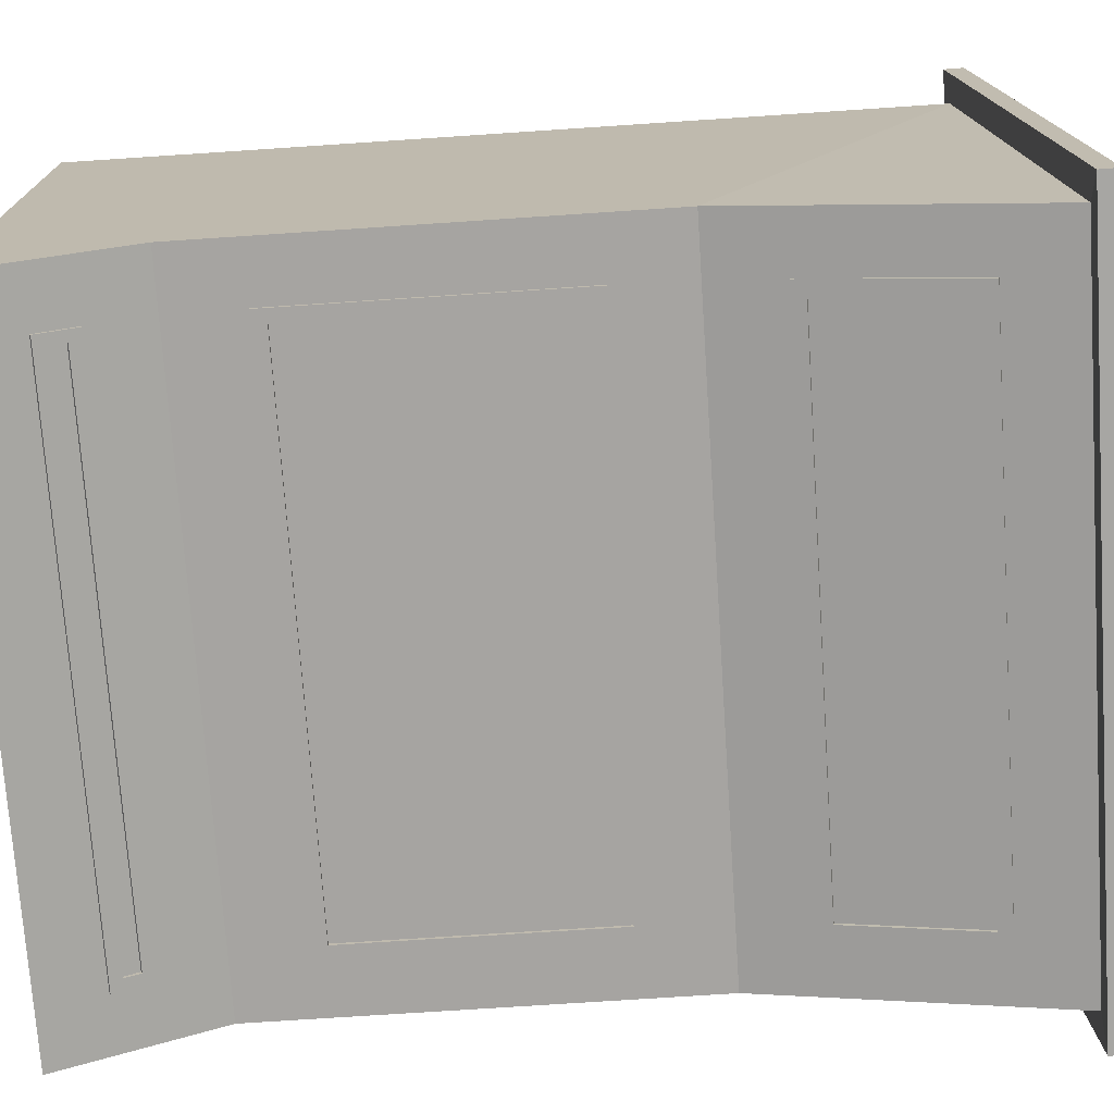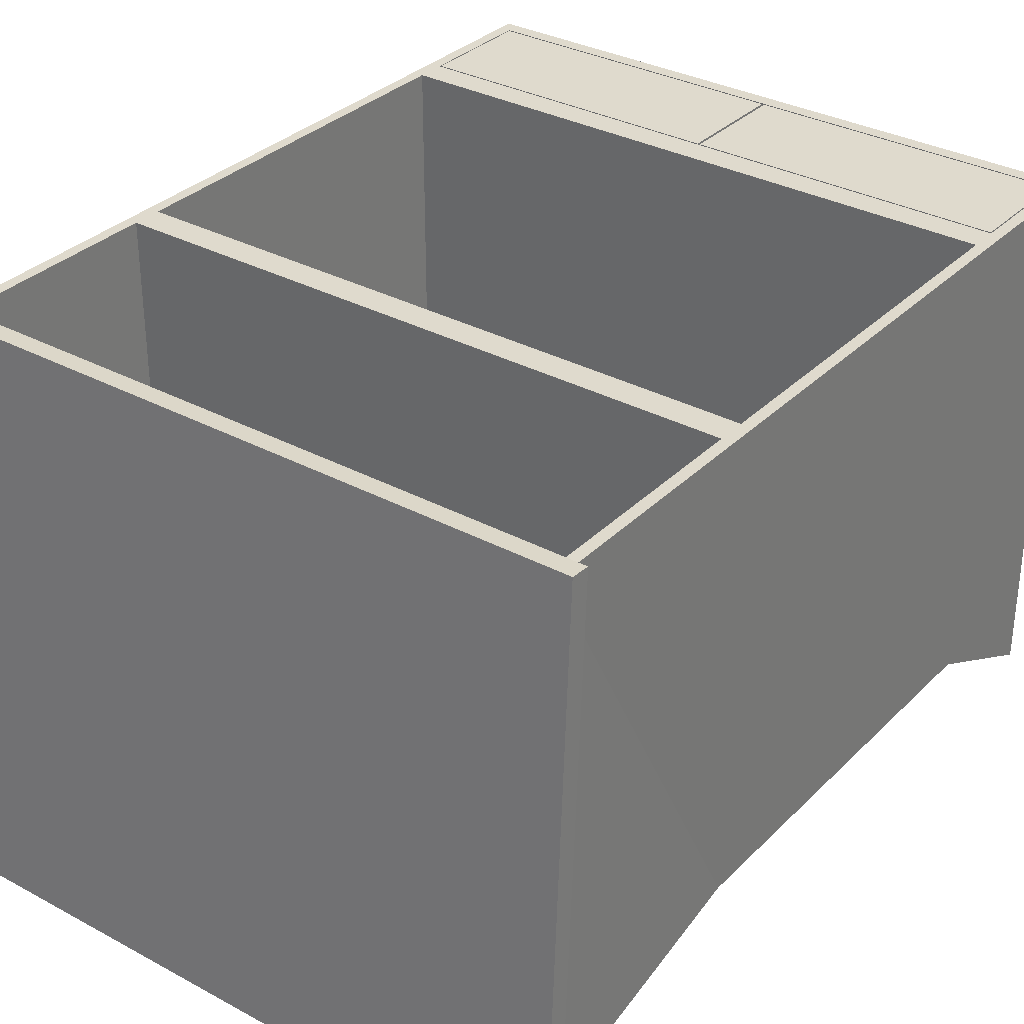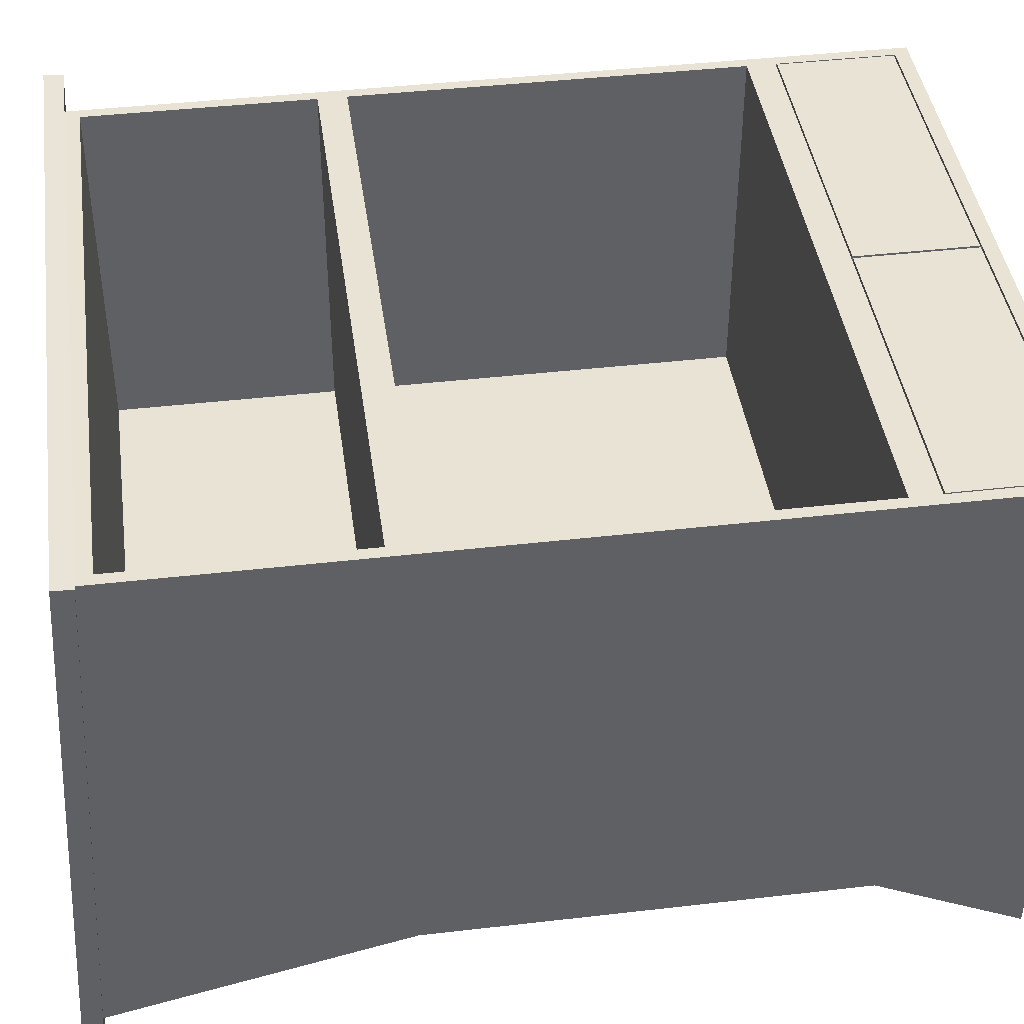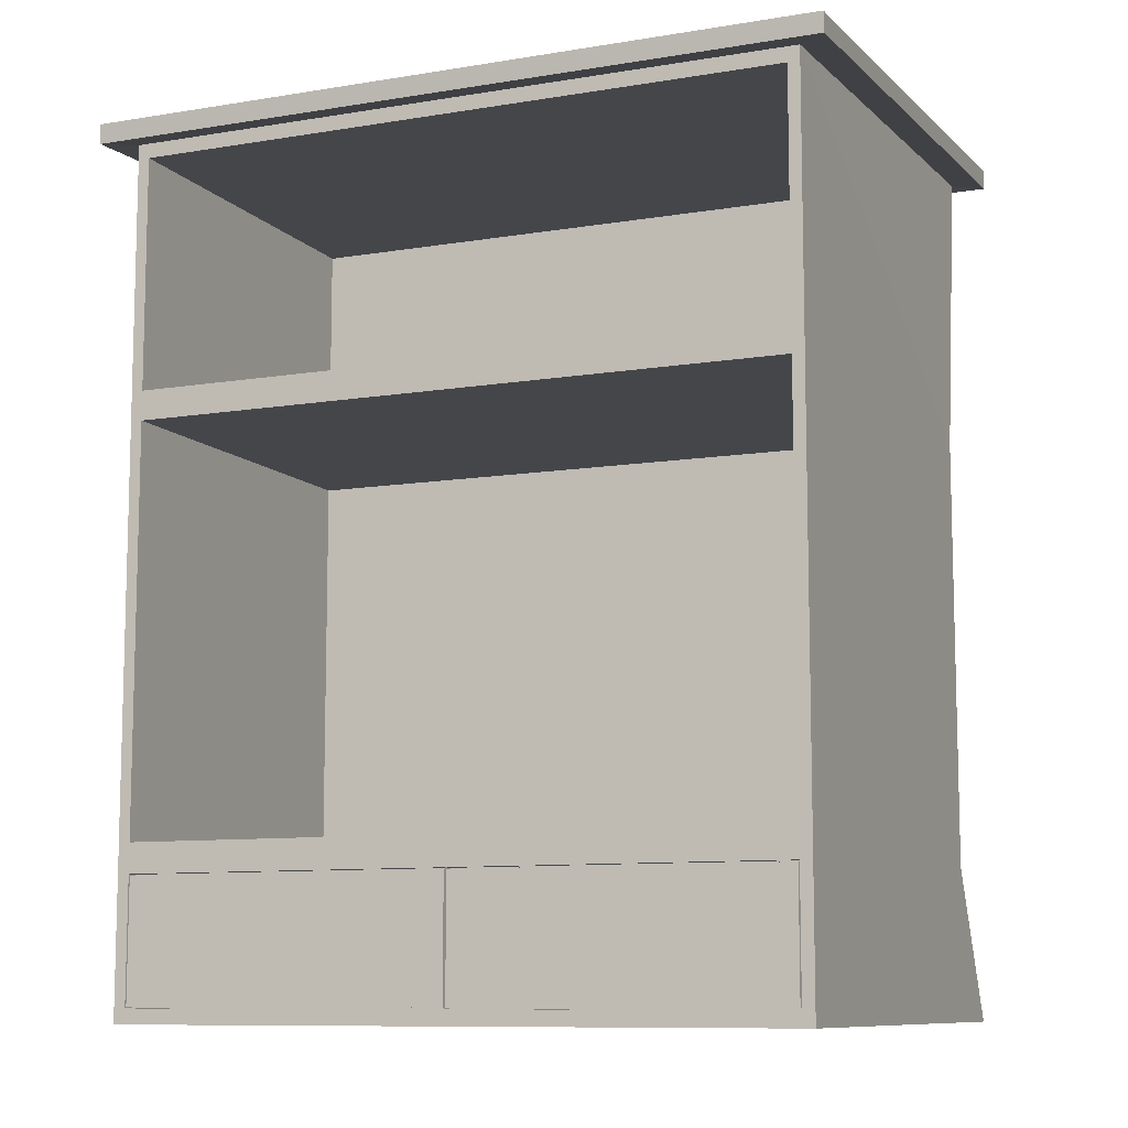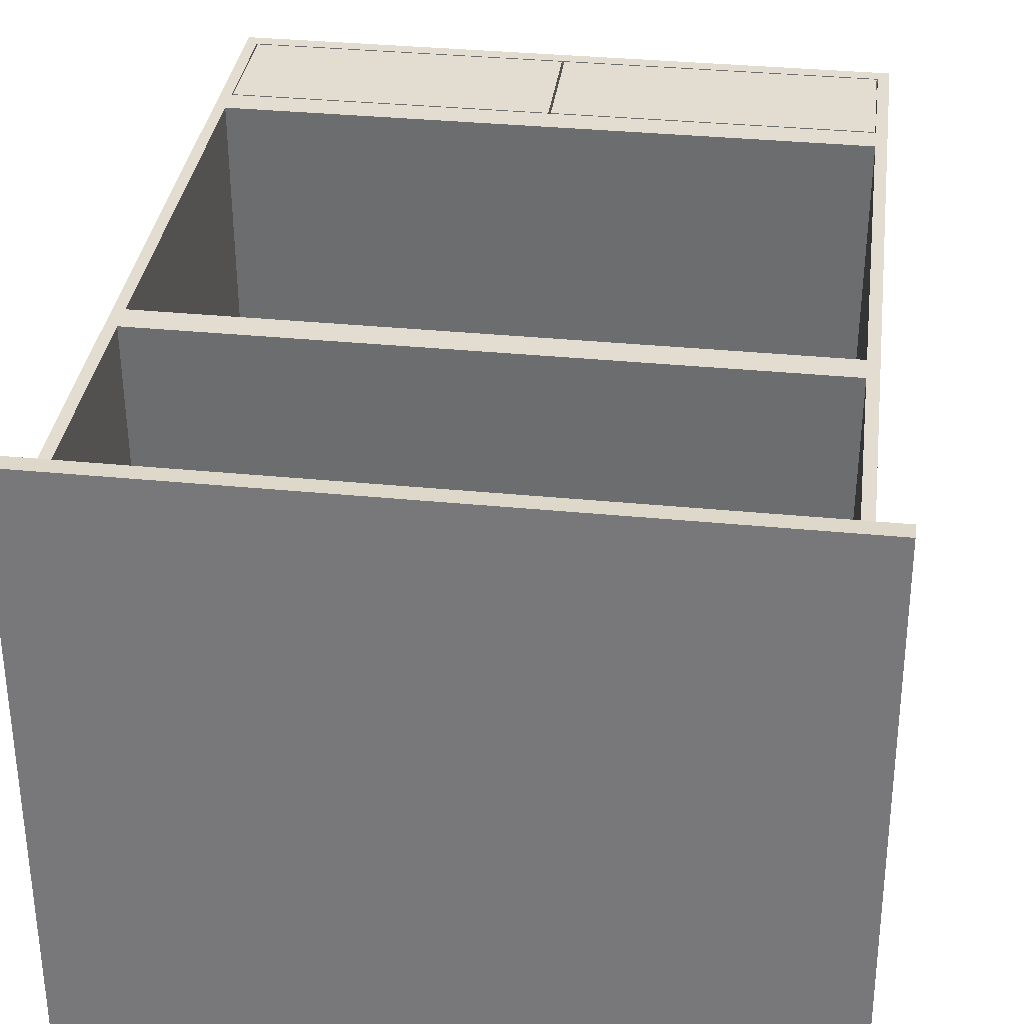
<metadata>
{"format":"obj","ext":"obj","renderer":"f3d","projection":"perspective","resolution":1024,"background":"white","views":[{"elev":-73.5,"azim":93.8,"up":"+Z"},{"elev":32.8,"azim":-143.2,"up":"+Z"},{"elev":42.3,"azim":-97.9,"up":"+Z"},{"elev":-9.6,"azim":23.3,"up":"+Y"},{"elev":35.1,"azim":-172.5,"up":"+Z"}]}
</metadata>
<code>
o Cube
v -5.777 -8.907 6.6
v -5.792 0.7274 6.6
v -5.117 -8.287 0.4037
v -5.172 0.3453 0.3587
v 1.915 -8.907 6.6
v 1.931 0.7274 6.6
v 1.256 -8.287 0.4037
v 1.201 0.3453 0.3587
v -5.792 -7.124 6.6
v -5.792 -2.023 6.6
v -5.138 -1.228 0.6911
v -5.117 -6.28 0.8956
v 1.235 -1.228 0.6911
v 1.256 -6.28 0.8956
v 1.931 -2.023 6.6
v 1.931 -7.124 6.6
v -5.931 0.9009 6.6
v -6.007 1.314 0.1542
v 1.993 1.314 0.1542
v 2.069 0.9009 6.6
v -6.273 0.8738 6.878
v -6.356 1.322 -0.1254
v 2.336 1.322 -0.1254
v 2.419 0.8738 6.878
v -6.273 1.106 6.893
v -6.356 1.554 -0.1105
v 2.336 1.554 -0.1105
v 2.419 1.106 6.893
v -6.007 1.314 0.1542
v 1.993 1.314 0.1542
v -5.117 -3.213 0.8956
v 1.256 -3.213 0.8956
v -5.931 -2.196 0.8956
v -5.117 -8.11 0.4919
v 2.069 -2.196 0.8956
v 1.256 -8.11 0.4919
v -5.931 -7.297 0.8956
v -5.931 -9.099 0
v 2.069 -9.099 0
v 2.069 -7.297 0.8956
v -5.306 0.5009 0.3259
v 1.328 0.5009 0.3259
v -5.265 -1.383 0.7239
v 1.369 -1.383 0.7239
v -5.248 -3.05 0.8956
v -5.248 -6.444 0.8956
v 1.387 -3.05 0.8956
v 1.387 -6.444 0.8956
v -5.248 -7.979 0.5567
v -5.248 -8.417 0.3389
v 1.387 -8.417 0.3389
v 1.387 -7.979 0.5567
v -5.306 0.5009 0.3259
v 1.328 0.5009 0.3259
v -5.265 -1.383 0.7239
v 1.369 -1.383 0.7239
v -5.172 0.3453 0.3587
v 1.201 0.3453 0.3587
v -5.138 -1.228 0.6911
v 1.235 -1.228 0.6911
v -5.306 0.4929 0.2881
v 1.328 0.4929 0.2881
v -5.265 -1.391 0.6862
v 1.369 -1.391 0.6862
v -5.172 0.3373 0.321
v 1.201 0.3373 0.321
v -5.138 -1.236 0.6533
v 1.235 -1.236 0.6533
v -5.248 -3.05 0.857
v -5.248 -6.444 0.857
v 1.387 -3.05 0.857
v 1.387 -6.444 0.857
v -5.117 -3.213 0.857
v -5.117 -6.28 0.857
v 1.256 -3.213 0.857
v 1.256 -6.28 0.857
v -5.248 -7.962 0.5222
v -5.248 -8.4 0.3043
v 1.387 -8.4 0.3043
v 1.387 -7.962 0.5222
v -5.117 -8.092 0.4573
v -5.117 -8.27 0.3692
v 1.256 -8.27 0.3692
v 1.256 -8.092 0.4573
v -5.792 -2.37 6.6
v -5.931 0.9009 6.6
v 2.069 0.9009 6.6
v 1.931 -2.37 6.6
v -5.777 -7.49 6.6
v -5.931 -2.196 6.6
v 2.069 -2.196 6.6
v 1.915 -7.49 6.6
v 2.069 -7.297 6.6
v 2.069 -9.099 6.6
v -5.931 -9.099 6.6
v -5.931 -7.297 6.6
v -5.792 -2.023 2.179
v -5.792 0.7274 2.179
v 1.931 0.7274 2.179
v 1.931 -2.023 2.179
v -5.792 -7.124 2.179
v -5.792 -2.37 2.179
v 1.931 -2.37 2.179
v 1.931 -7.124 2.179
v -1.931 -9.099 0
v -2.007 1.314 0.1542
v -1.931 -9.099 6.6
v -1.931 0.9009 6.6
v -1.931 -7.297 6.6
v -1.931 -2.196 6.6
v -1.931 -7.297 0.8956
v -1.931 -2.196 0.8956
v -2.007 1.314 0.1542
v -1.931 0.9009 6.6
v -2.01 1.322 -0.1254
v -1.927 0.8738 6.878
v -2.01 1.554 -0.1105
v -1.927 1.106 6.893
v -1.989 0.5009 0.3259
v -1.948 -1.383 0.7239
v -1.931 -6.444 0.8956
v -1.931 -3.05 0.8956
v -1.931 -8.417 0.3389
v -1.931 -7.979 0.5567
v -1.986 0.3453 0.3587
v -1.952 -1.228 0.6911
v -1.931 -6.28 0.8956
v -1.931 -3.213 0.8956
v -1.931 -8.287 0.4037
v -1.931 -8.11 0.4919
v -1.989 0.5009 0.3259
v -1.948 -1.383 0.7239
v -1.986 0.3453 0.3587
v -1.952 -1.228 0.6911
v -1.989 0.4929 0.2881
v -1.948 -1.391 0.6862
v -1.986 0.3373 0.321
v -1.952 -1.236 0.6533
v -1.931 -6.444 0.857
v -1.931 -3.05 0.857
v -1.931 -6.28 0.857
v -1.931 -3.213 0.857
v -1.931 -8.4 0.3043
v -1.931 -7.962 0.5222
v -1.931 -8.27 0.3692
v -1.931 -8.092 0.4573
v -1.931 0.7274 6.6
v -1.931 -2.023 6.6
v -1.931 -7.124 6.6
v -1.931 -2.37 6.6
v -1.946 -8.907 6.6
v -1.946 -7.49 6.6
v -1.931 0.7274 2.179
v -1.931 -2.023 2.179
v -1.931 -7.124 2.179
v -1.931 -2.37 2.179
v -5.792 -8.926 6.6
v -5.792 -7.471 6.6
v -1.915 -7.49 6.6
v -1.915 -8.907 6.6
v 1.931 -7.471 6.6
v 1.931 -8.926 6.6
v -1.931 -8.926 6.6
v -1.931 -7.471 6.6
v -5.792 -8.926 6.459
v -5.792 -7.471 6.459
v -1.931 -7.471 6.459
v -1.931 -8.926 6.459
v -5.777 -8.907 6.459
v -5.777 -7.49 6.459
v -1.946 -7.49 6.459
v -1.946 -8.907 6.459
v 1.931 -7.471 6.459
v 1.931 -8.926 6.459
v -1.931 -8.926 6.459
v -1.931 -7.471 6.459
v 1.915 -7.49 6.459
v 1.915 -8.907 6.459
v -1.915 -8.907 6.459
v -1.915 -7.49 6.459
f 86 33 90
f 126 8 13
f 35 87 91
f 2 153 147
f 39 107 105
f 87 19 20
f 152 1 151
f 16 155 149
f 40 94 39
f 35 93 40
f 130 7 129
f 128 14 127
f 95 37 38
f 90 37 96
f 20 23 24
f 29 17 18
f 108 20 114
f 106 18 113
f 21 26 22
f 18 21 22
f 20 116 114
f 18 115 113
f 117 25 118
f 24 118 116
f 22 117 115
f 24 27 28
f 41 106 119
f 41 33 29
f 44 30 35
f 44 112 120
f 46 33 45
f 47 40 48
f 48 111 121
f 45 112 122
f 50 37 49
f 51 105 123
f 51 40 39
f 49 111 124
f 120 55 132
f 4 59 57
f 126 60 134
f 119 54 131
f 14 141 127
f 48 71 47
f 47 140 122
f 32 76 14
f 50 143 123
f 52 144 124
f 7 145 129
f 34 146 130
f 53 63 55
f 55 136 132
f 57 67 65
f 60 138 134
f 43 53 55
f 13 58 60
f 125 57 133
f 42 56 54
f 65 135 137
f 65 63 61
f 68 62 64
f 68 136 138
f 58 68 60
f 57 137 133
f 54 64 62
f 54 135 131
f 74 69 73
f 75 72 76
f 76 139 141
f 73 140 142
f 12 73 31
f 46 139 121
f 45 70 46
f 31 142 128
f 82 77 81
f 83 143 145
f 83 80 79
f 81 144 146
f 7 84 83
f 3 81 34
f 51 80 52
f 50 77 78
f 10 86 90
f 6 108 147
f 15 87 6
f 10 110 148
f 85 96 9
f 16 91 88
f 9 109 149
f 88 110 150
f 162 93 161
f 158 95 157
f 163 95 107
f 153 97 154
f 6 100 15
f 10 98 2
f 15 154 148
f 156 101 155
f 9 102 85
f 85 156 150
f 88 104 16
f 150 103 88
f 103 155 104
f 148 97 10
f 99 154 100
f 85 110 90
f 16 109 93
f 15 110 91
f 2 108 86
f 84 144 80
f 82 143 78
f 128 75 32
f 121 72 48
f 75 140 71
f 74 139 70
f 131 61 53
f 133 66 58
f 67 136 63
f 66 135 62
f 8 133 58
f 134 67 59
f 132 64 56
f 130 84 36
f 129 82 3
f 124 77 49
f 123 79 51
f 122 69 45
f 127 74 12
f 41 131 53
f 11 134 59
f 44 132 56
f 52 111 40
f 50 105 38
f 47 112 35
f 46 111 37
f 43 112 33
f 42 106 30
f 115 27 23
f 116 25 21
f 27 118 28
f 19 115 23
f 17 116 21
f 30 113 19
f 86 114 17
f 31 127 12
f 34 129 3
f 149 101 9
f 92 160 5
f 105 95 38
f 147 99 6
f 11 125 126
f 164 93 109
f 89 169 1
f 1 172 151
f 157 166 158
f 163 165 157
f 159 179 160
f 161 174 162
f 5 177 92
f 92 180 159
f 170 165 169
f 171 166 170
f 169 168 172
f 172 167 171
f 158 167 164
f 164 168 163
f 151 171 152
f 152 170 89
f 177 174 173
f 178 175 174
f 180 173 176
f 180 175 179
f 164 173 161
f 160 178 5
f 162 175 163
f 163 176 164
f 86 29 33
f 126 125 8
f 35 30 87
f 2 98 153
f 39 94 107
f 87 30 19
f 152 89 1
f 16 104 155
f 40 93 94
f 35 91 93
f 130 36 7
f 128 32 14
f 95 96 37
f 90 33 37
f 20 19 23
f 29 86 17
f 108 87 20
f 106 29 18
f 21 25 26
f 18 17 21
f 20 24 116
f 18 22 115
f 117 26 25
f 24 28 118
f 22 26 117
f 24 23 27
f 41 29 106
f 41 43 33
f 44 42 30
f 44 35 112
f 46 37 33
f 47 35 40
f 48 40 111
f 45 33 112
f 50 38 37
f 51 39 105
f 51 52 40
f 49 37 111
f 120 43 55
f 4 11 59
f 126 13 60
f 119 42 54
f 14 76 141
f 48 72 71
f 47 71 140
f 32 75 76
f 50 78 143
f 52 80 144
f 7 83 145
f 34 81 146
f 53 61 63
f 55 63 136
f 57 59 67
f 60 68 138
f 43 41 53
f 13 8 58
f 125 4 57
f 42 44 56
f 65 61 135
f 65 67 63
f 68 66 62
f 68 64 136
f 58 66 68
f 57 65 137
f 54 56 64
f 54 62 135
f 74 70 69
f 75 71 72
f 76 72 139
f 73 69 140
f 12 74 73
f 46 70 139
f 45 69 70
f 31 73 142
f 82 78 77
f 83 79 143
f 83 84 80
f 81 77 144
f 7 36 84
f 3 82 81
f 51 79 80
f 50 49 77
f 10 2 86
f 6 87 108
f 15 91 87
f 10 90 110
f 85 90 96
f 16 93 91
f 9 96 109
f 88 91 110
f 162 94 93
f 158 96 95
f 94 162 163
f 163 157 95
f 107 94 163
f 153 98 97
f 6 99 100
f 10 97 98
f 15 100 154
f 156 102 101
f 9 101 102
f 85 102 156
f 88 103 104
f 150 156 103
f 103 156 155
f 148 154 97
f 99 153 154
f 85 150 110
f 16 149 109
f 15 148 110
f 2 147 108
f 84 146 144
f 82 145 143
f 128 142 75
f 121 139 72
f 75 142 140
f 74 141 139
f 131 135 61
f 133 137 66
f 67 138 136
f 66 137 135
f 8 125 133
f 134 138 67
f 132 136 64
f 130 146 84
f 129 145 82
f 124 144 77
f 123 143 79
f 122 140 69
f 127 141 74
f 41 119 131
f 11 126 134
f 44 120 132
f 52 124 111
f 50 123 105
f 47 122 112
f 46 121 111
f 43 120 112
f 42 119 106
f 115 117 27
f 116 118 25
f 27 117 118
f 19 113 115
f 17 114 116
f 30 106 113
f 86 108 114
f 31 128 127
f 34 130 129
f 149 155 101
f 92 159 160
f 105 107 95
f 147 153 99
f 11 4 125
f 96 158 164
f 164 161 93
f 109 96 164
f 89 170 169
f 1 169 172
f 157 165 166
f 163 168 165
f 159 180 179
f 161 173 174
f 5 178 177
f 92 177 180
f 170 166 165
f 171 167 166
f 169 165 168
f 172 168 167
f 158 166 167
f 164 167 168
f 151 172 171
f 152 171 170
f 177 178 174
f 178 179 175
f 180 177 173
f 180 176 175
f 164 176 173
f 160 179 178
f 162 174 175
f 163 175 176

</code>
